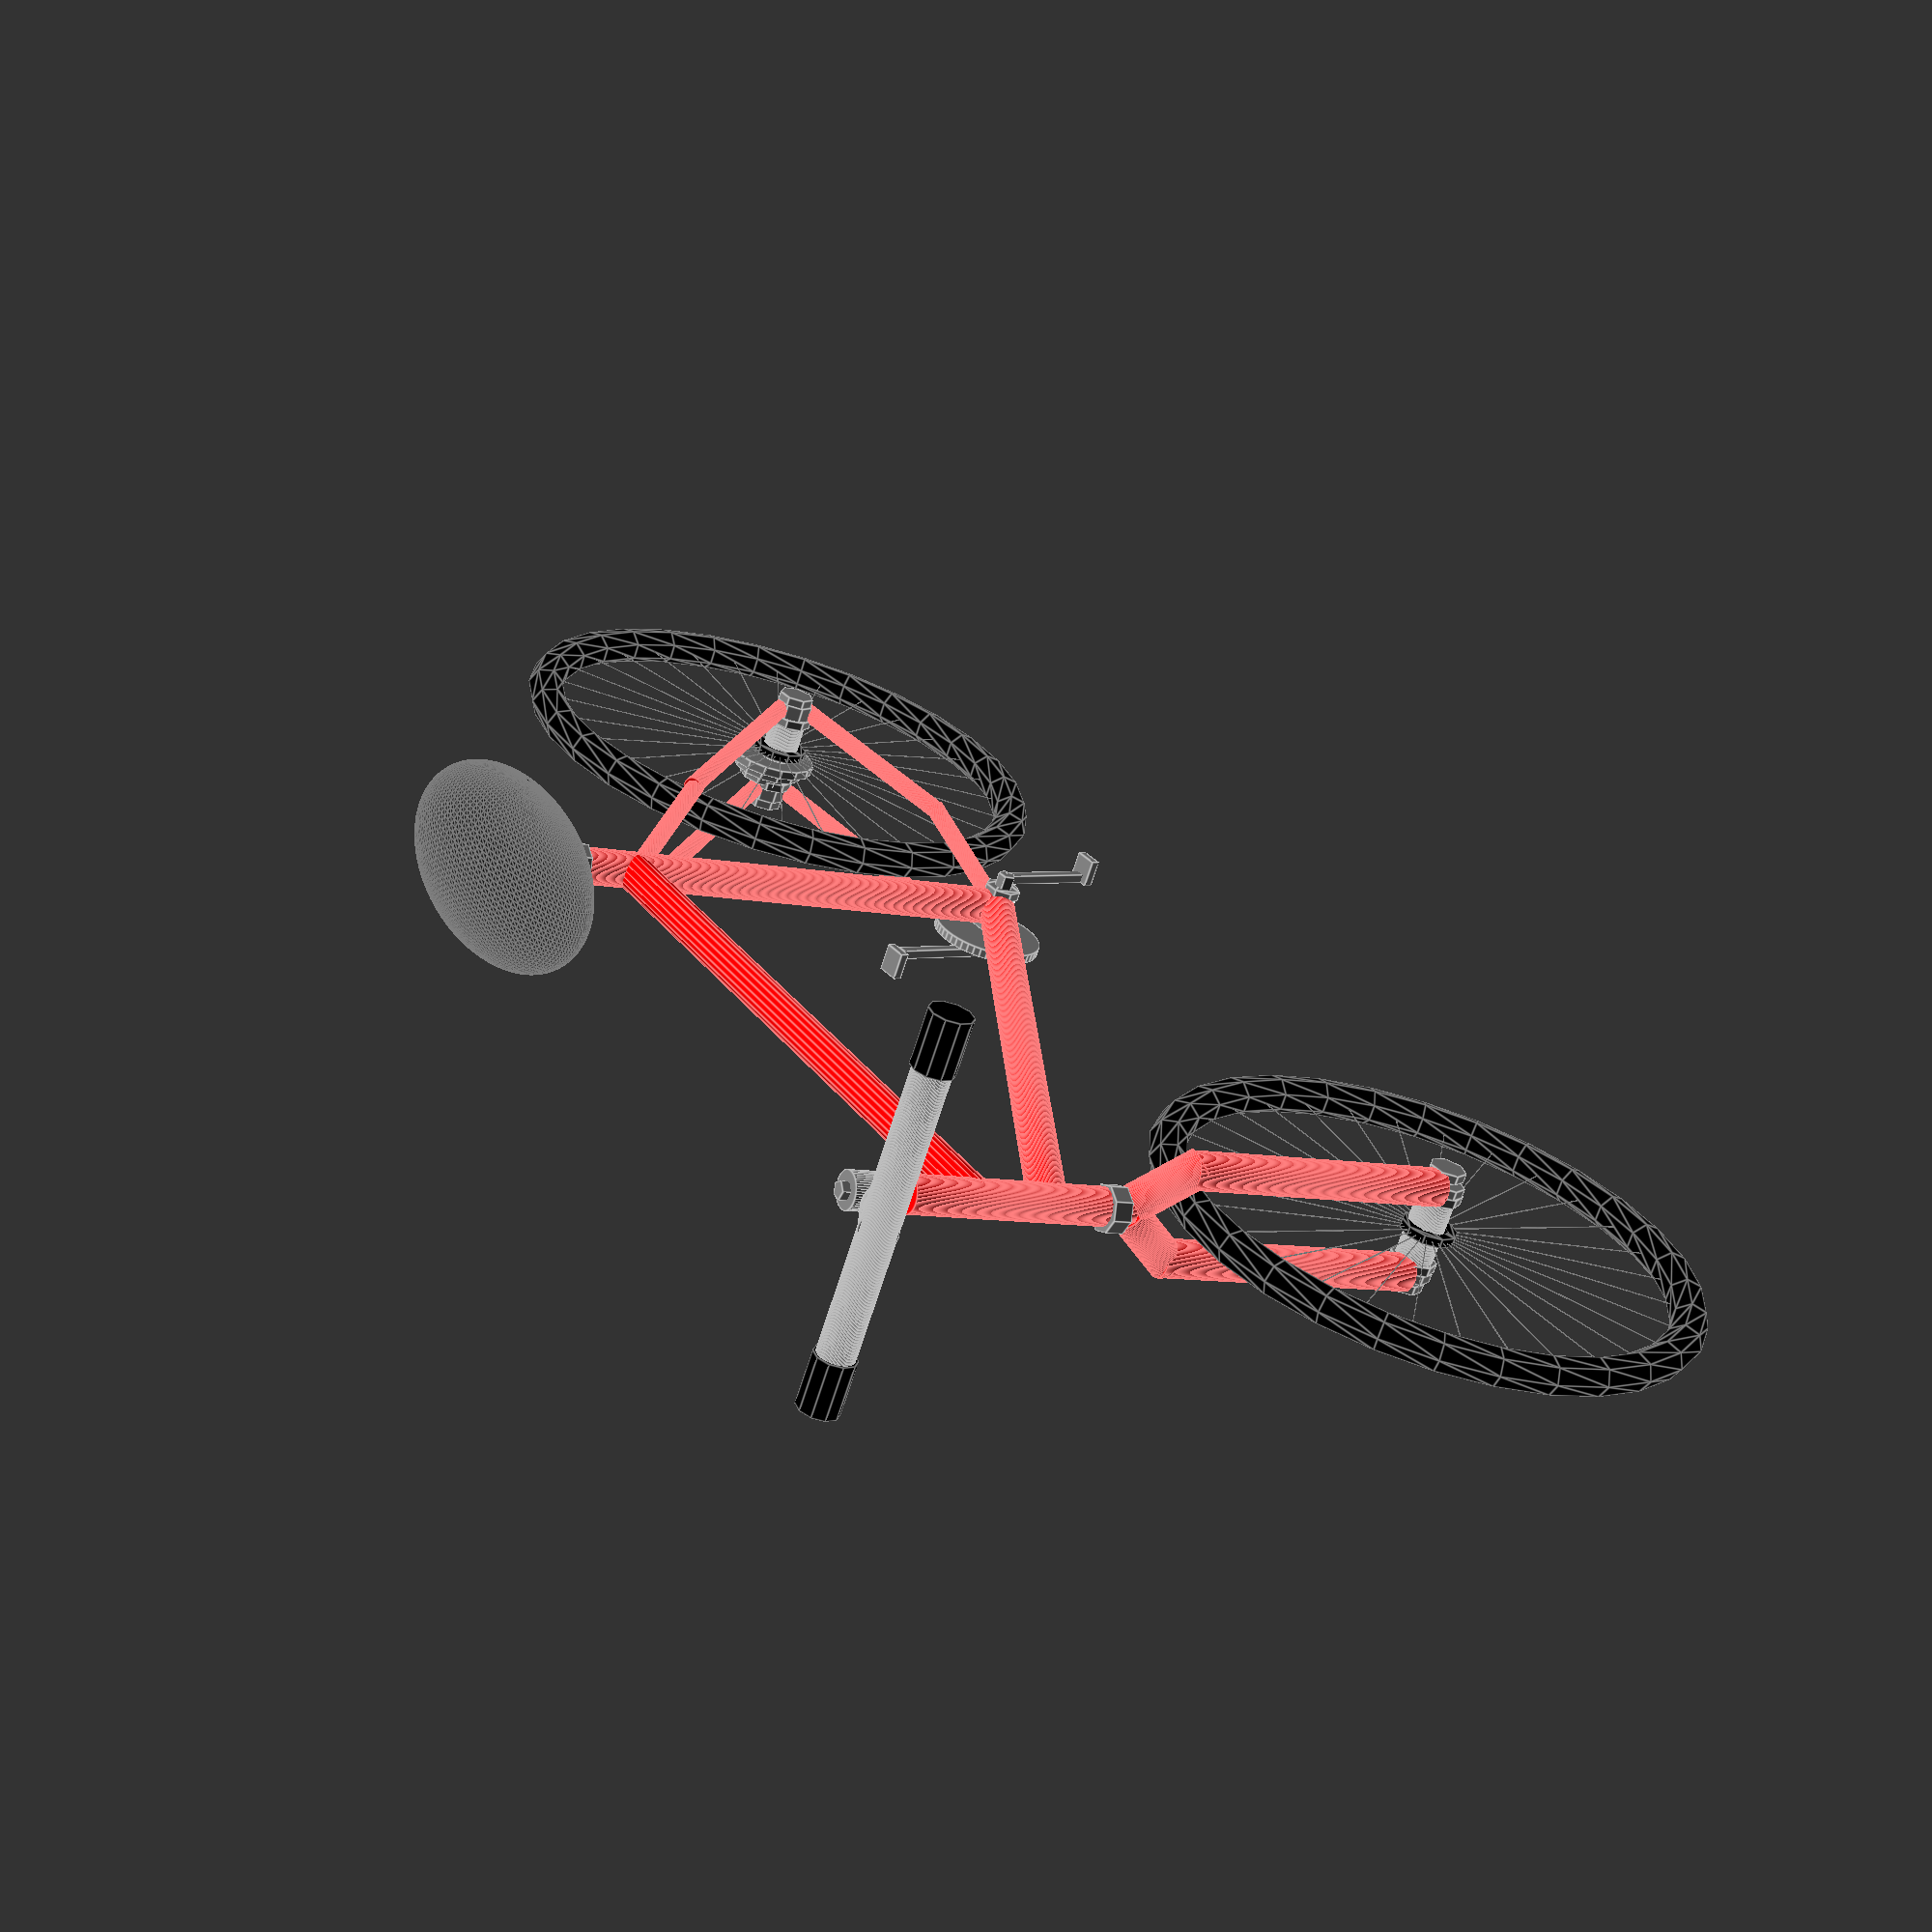
<openscad>
//cadre avant
translate([0,-68.5,50]) rotate([-95,0,0]) color("red") cylinder(r=2, h=69,$fn=20);
translate([0,-10,0])rotate([-13,0,0])  color("red") cylinder(r=2,h=52,$fn=100);
translate([0,-10,0])rotate([55,0,0])  color("red") cylinder(r=2,h=72.9,$fn=100);
translate([0,-72,33])rotate([-13,0,0])color("red") cylinder(r=2,h=25,$fn=100);

//cadre bas arrière
translate([0,-10,0]) rotate([-90,0,-20]) color("red") cylinder(r=1,h=15,$fn=100);
translate([0,-10,0]) rotate([-90,0,20]) color("red") cylinder(r=1,h=15,$fn=100);
translate([5,3.5,0])rotate([-90,0,0])color("red") cylinder(r=1,h=29,$fn=100);
translate([-5,3.5,0])rotate([-90,0,0])color("red") cylinder(r=1,h=29,$fn=100);

//cadre haut arrière
translate([5,10,30]) rotate([36,-17,0]) color("red") cylinder(r=1,h=18,$fn=100);
translate([-5.1,10,30]) rotate([36,17,0]) color("red") cylinder(r=1,h=18,$fn=100);
translate([-5,32,0])rotate([36,0,0])color("red") cylinder(r=1,h=38,$fn=100);
translate([5.1,32,0])rotate([36,0,0])color("red") cylinder(r=1,h=38,$fn=100);

//guidon fourse
translate([0,-66,58]) rotate([-13,0,0])  color("gray") cylinder(r=2);//blond
translate([0,-67,55])rotate([-13,0,0])color("gray") cylinder(r=1,h=10);
translate([0,-66,59])rotate([-13,0,0])color("gray") cylinder(r=2,h=5,$fn=50);
translate([0,-66.3,60.5])rotate([50,0,0])color("gray") cylinder(r=2,h=8,$fn=100);

//guidon
translate([-20,-71.8,65.1])rotate([0,90,0])color("gray")cylinder(r=2,h=40,$fn=100);

//style guidon
translate([-20,-71.8,65.1])rotate([0,90,0])color("Black")cylinder(r=2.3,h=6,$fn=10);
translate([17,-71.8,65.1])rotate([0,90,0])color("Black") cylinder(r=2.3,h=6,$fn=10);

//fourse 
translate([-0.1,-72,34]) rotate([-13,0,0])  color("gray") cylinder(r=2.5,h=2);//blond
translate([5.5,-74,27]) rotate([-13,-40,0])color("red") cylinder(r=2,h=8,$fn=100);
translate([-5.5,-74,27]) rotate([-13,40,0])color("red") cylinder(r=2,h=8,$fn=100);
translate([5,-80.5,-1]) rotate([-13,0,0]) color("red") cylinder(r=2,h=30,$fn=100);
translate([-5,-80.5,-1]) rotate([-13,0,0]) color("red") cylinder(r=2,h=30,$fn=100);

//pedale
translate([-2,-10,0])rotate([0,90,0])linear_extrude(height=4)color("gray")circle(r=1.8,$fn=100);
translate([2,-10,0]) rotate([0,90,0]) color("gray") circle(r=2);
translate([-2,-10,0]) rotate([0,90,0]) color("gray") circle(r=2);
translate([-6,-10,0]) rotate([0,90,0]) color("gray") cylinder(r=1,h=10);
translate([-4,-10,0]) rotate([0,90,0]) color("gray") cylinder(r=6,$fn=50);

translate([-6,-10.5,0])color("gray")cube([1,1,12]);
translate([3,-10.5,0-12])color("gray")cube([1,1,12]);
translate([3,-11.3,-12])color("gray")cube([3,2.5,1]);
translate([-8,-11.3,12])color("gray")cube([3,2.5,1]);

//Blond pneu arrière
    difference(){
translate([4.1,29,2])rotate([0,90,0]) color("gray")cylinder(r=2,h=2);
translate([4,29,2])rotate([0,90,0])color("gray") cylinder(r=0.7,h=5);}
    difference(){
  translate([-6,29,2])rotate([0,90,0])color("gray")cylinder(r=2,h=2);
   translate([-6.5,29,2])rotate([0,90,0])color("gray")cylinder(r=0.7,h=4);}



//Blond pneu avant
difference(){
translate([4.5,-80.5,-2])rotate([0,90,0])color("gray") cylinder(r=2);
translate([4,-80.5,-2])rotate([0,90,0])color("gray") cylinder(r=0.7,h=2);}
    difference(){
  translate([-5.5,-80.5,-2])rotate([0,90,0])color("gray")cylinder(r=2);
   translate([-6,-80.5,-2])rotate([0,90,0])color("gray")cylinder(r=0.7,h=2);}

//laselle
    translate([0,1.5,50.2])rotate([-13,0,0])color("gray")circle(r=2.5);
   translate([0,1.5,50])rotate([-13,0,0])color("gray") linear_extrude(height=7)circle(r=1.5);
    
   module selle(){
    scale([3, 1, 2]) color("Black") sphere(d=10,$fn=100);
}
   translate([0,1.5,60]) rotate([90
,0,90]) selle();
   
 
//pneu
module pneu(diametre=28, pneudiametre=4, rayon=30) {
    difference(){
        union(){// rayon
            for (angle = [0 : 360/rayon : 360])
                rotate([0,0,angle]) // rotation du rayon
                translate([0,diametre/2,0]) // translation au diamètre
                cube([0.1, diametre, 0.1], center=true); // construire le rayon
            // centre rayon
            circle(r = 3);
        }
        // creux au centre
        circle(r =2);
        }        
    // tire
    rotate_extrude()
    translate([diametre, 0, 0])
    circle(d=pneudiametre);
    }
  translate([0,29.2,2]) rotate([0,90,0]) color("Black") pneu();
  translate([0,-80.5,-2]) color("Black") rotate([0,90,0]) pneu();
    
    //rouleau
module rouleau(){
difference(){
        rotate([0,90,0]) color("gray")cylinder(r=2,h=8,$fn=100);
translate([-2,0,0]) rotate([0,90,0]) cylinder(r=1,h=12,$fn=100);}

difference(){
    rotate([0,90,0]) color("gray")circle(r=2.5);
    translate([-2,0,0]) rotate([0,90,0]) cylinder(r=1,h=9,$fn=100);
}

difference(){
 translate([8,0,0]) rotate([0,90,0]) color("gray") circle(r=2.5);
translate([-2,0,0]) rotate([0,90,0]) cylinder(r=1,h=12,$fn=100);}
}
translate([-4,29.2,2])rouleau();
translate([-4,-80,-2]) color("gray") rouleau();
translate([-2,30,2.2]) rotate([0,90,0]) color("gray")  cylinder(r=5);
translate([-3,30,2.2]) rotate([0,90,0]) color("gray") cylinder(r=4);
translate([-4,30,2.2]) rotate([0,90,0]) color("gray") cylinder(r=3);
  

//blond pneu 
module blond(){ 
rotate([0,90,0]) cylinder(r=1,h=13,$fn=100);
translate([0,0,0]) rotate([0,90,0]) color("gray") cylinder(r=2);
translate([13,0,0]) rotate([0,90,0]) color("gray") cylinder(r=2);}
translate([-7,-80,-2]) color("gray")  blond();
translate([-7,29.2,2]) color("gray") blond();


</openscad>
<views>
elev=357.6 azim=296.5 roll=48.1 proj=p view=edges
</views>
